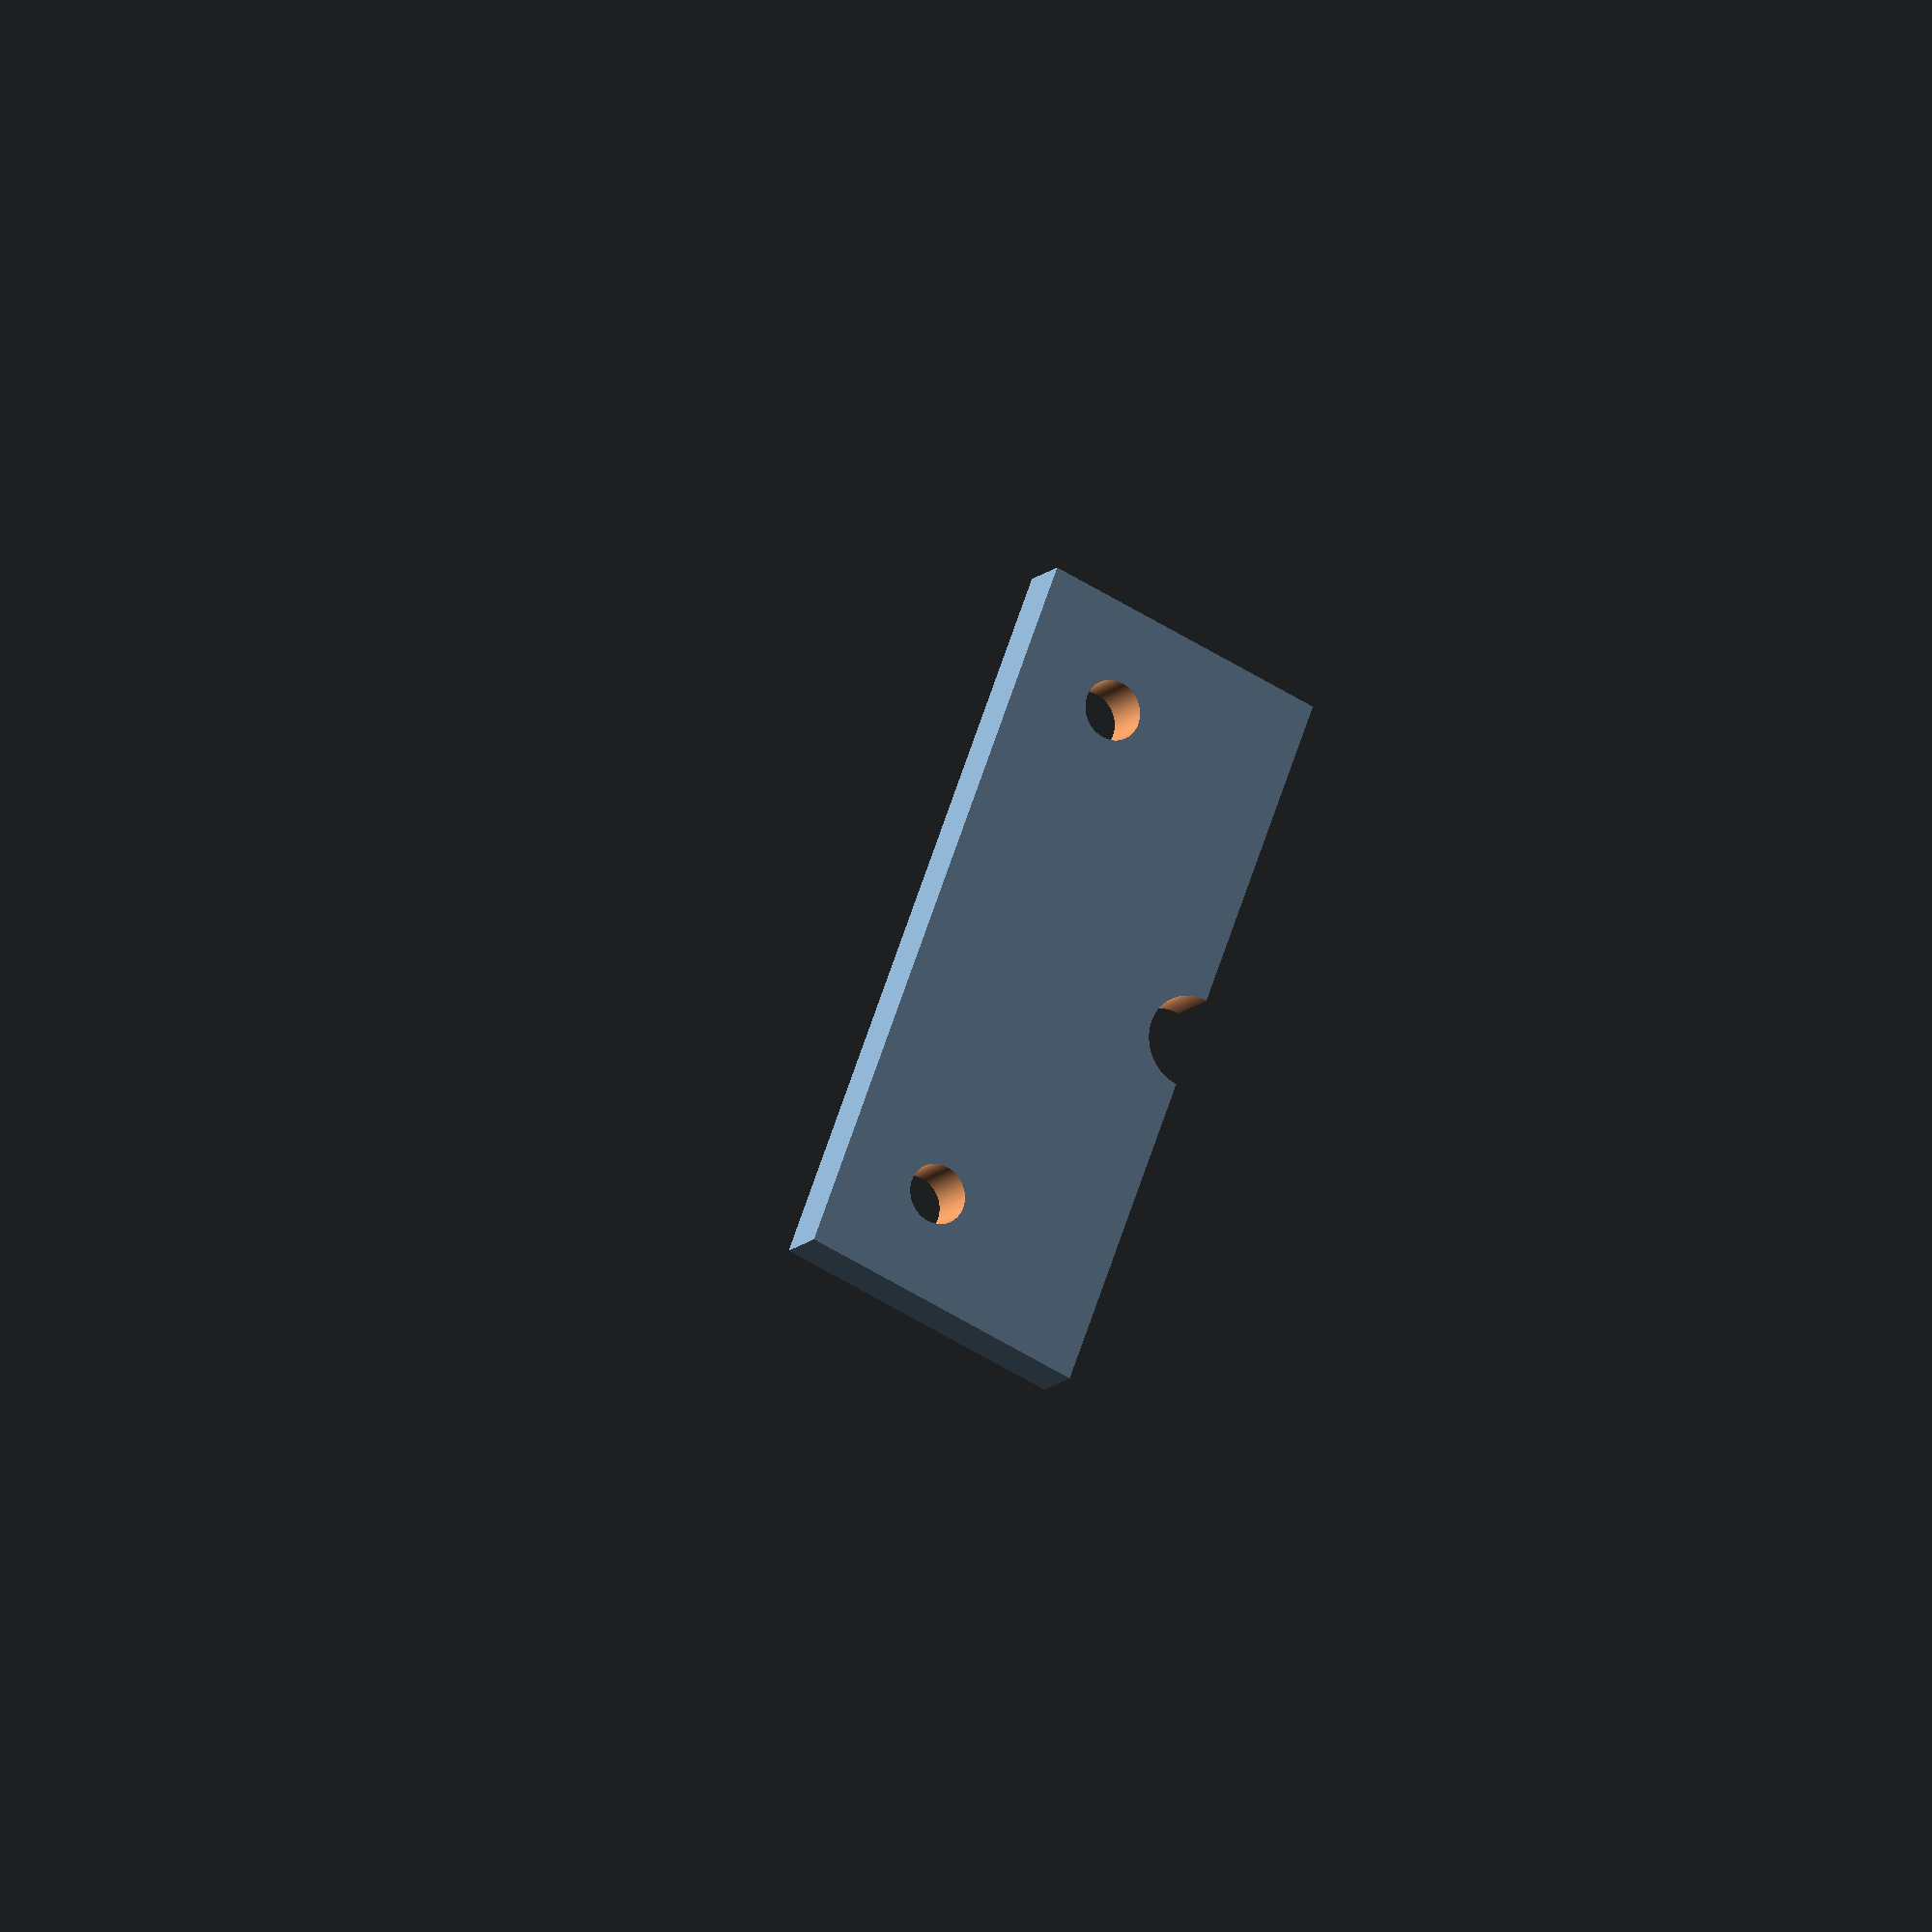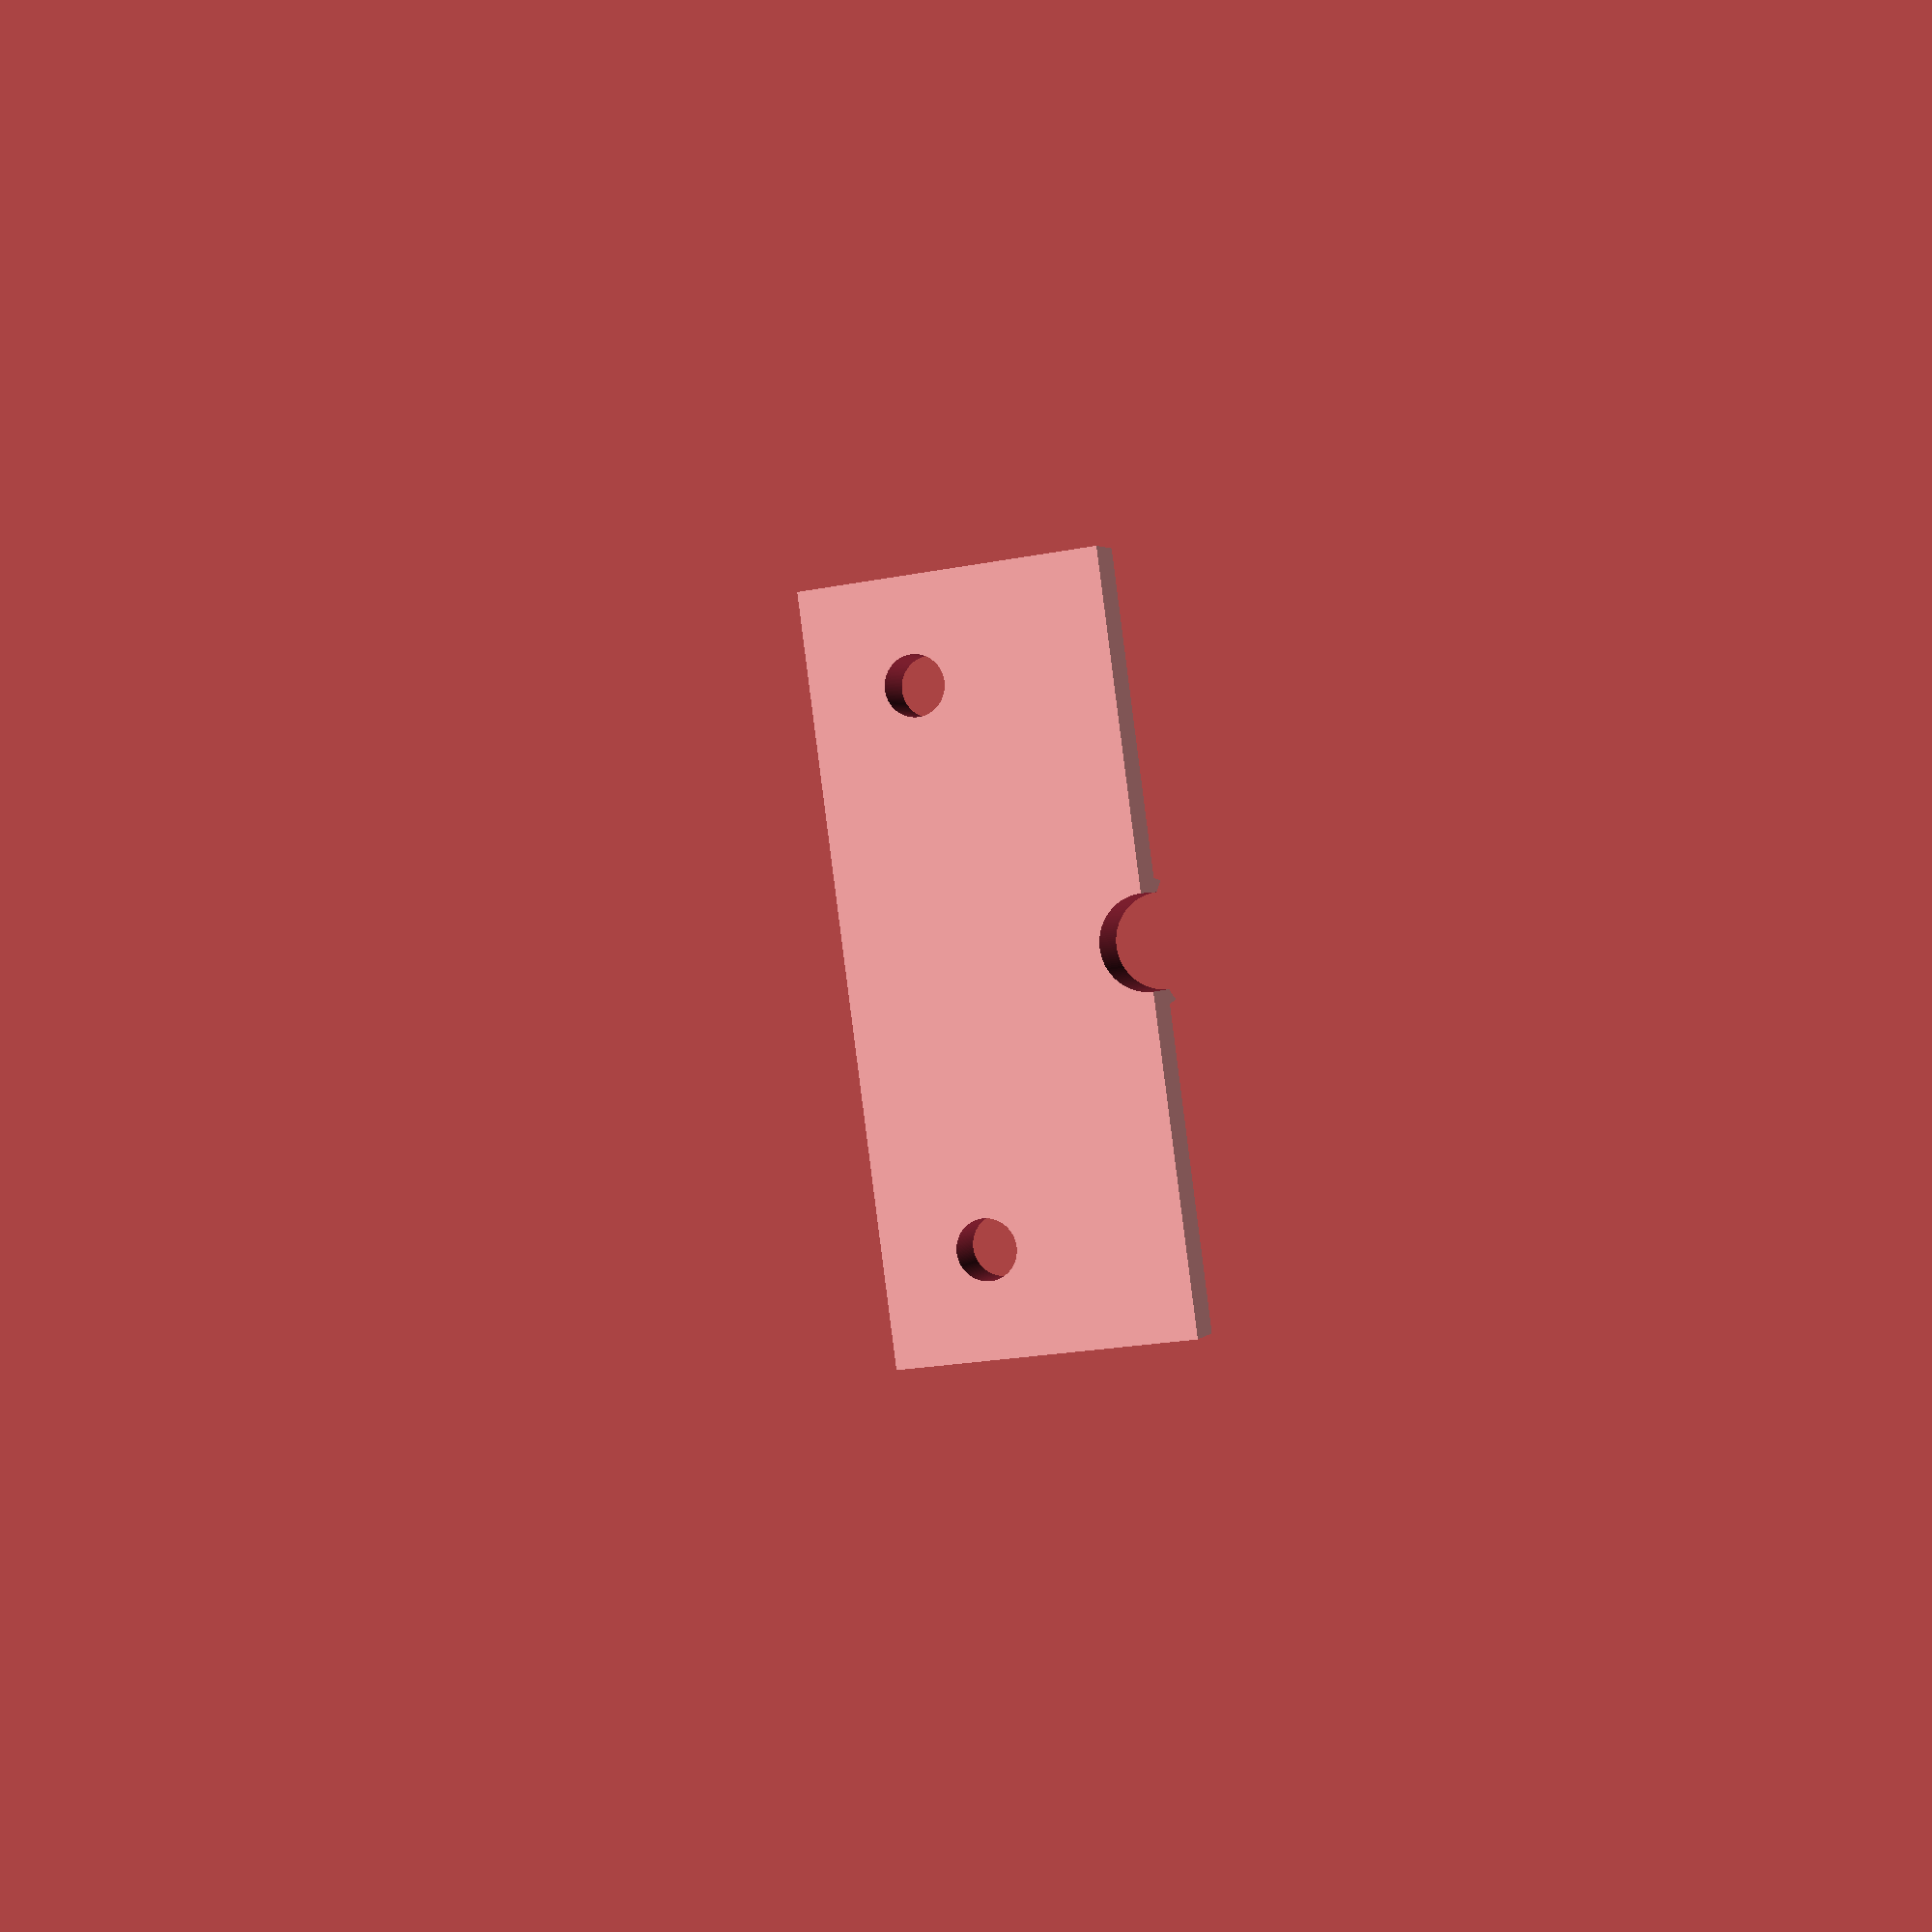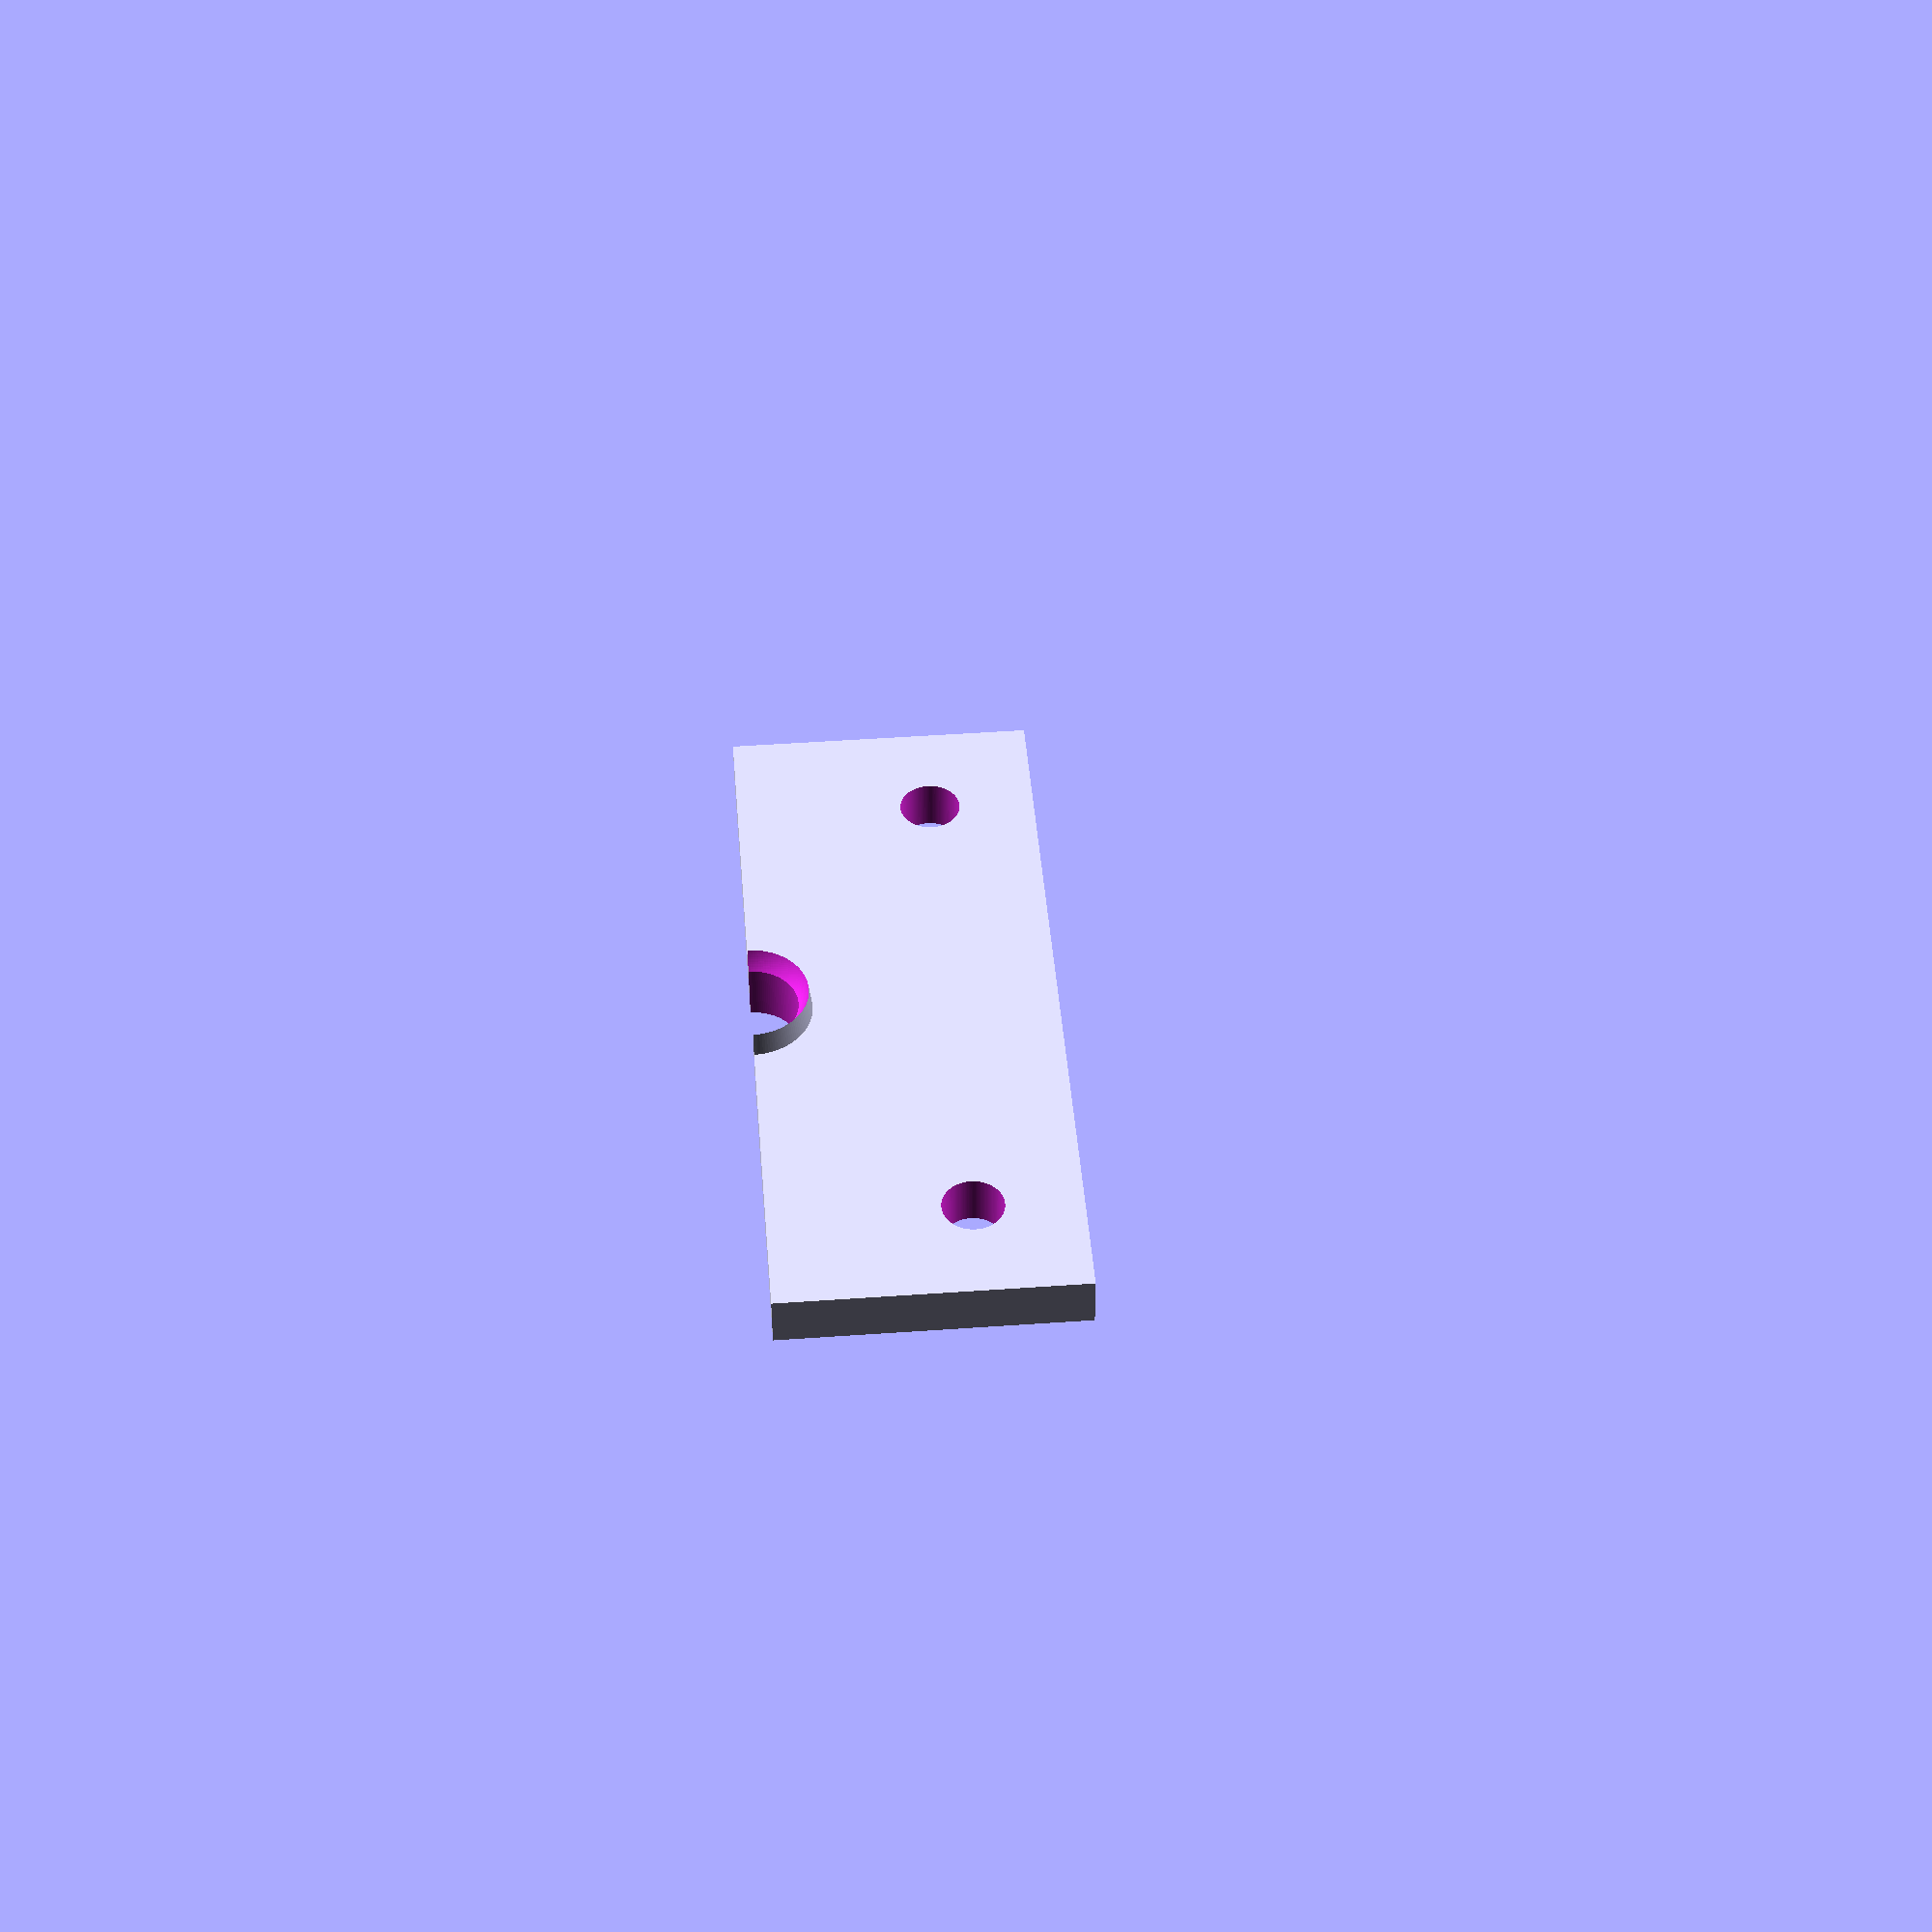
<openscad>
$fn = 150;


thickness = 2;

holderHeight = 8;

linseThickness = 2;
linseRadius = 59.75/2;
holderRadius = linseRadius - 0.24;


connectorBallRadius = 4;
connectorCylinderRadius = 3;
smallConnectorCylinderRadius = 2.0;

    connectorLength = 12;
    wallThickness = 2.0;
    cuttingCubeSide = connectorBallRadius*3;
    outerConnectorBallRadius = connectorBallRadius+wallThickness;
    smallCutOffset = 0.5;
    bigCutOffset = 3.2;
    
    cutStarRadius = 0.5;
    cutWidth = 0.4;
    tentionOffset = 0.01;
cutsOffset = 1.2;




module lense_holder_outline() {

translate([holderRadius + thickness + connectorBallRadius + connectorCylinderRadius, 0, 0])
  sphere(r=connectorBallRadius+wallThickness);
  

difference() {
  union() {
    cylinder(r=holderRadius + thickness, h=holderHeight, center=true);
    translate([(holderRadius + thickness + connectorBallRadius + connectorCylinderRadius)/2, 0, 0])
      rotate([0, 90, 0])
        cylinder(r=connectorCylinderRadius, h=holderRadius + thickness + connectorBallRadius + connectorCylinderRadius, center=true);
  }
  
  // the inner holder ouline
  cylinder(r=holderRadius, h=holderHeight*2, center=true);
  
  //lince outline
  cylinder(r=linseRadius, h=linseThickness, center=true);
  
  
  //cone 
  cylinder(h=holderHeight+0.5,r1=holderRadius-0.4, r2=holderRadius+1, center=true);
}

}

module lense_holder() {
    difference() {
        lense_holder_outline();
    
        translate([holderRadius + thickness + connectorBallRadius + connectorCylinderRadius, 0, 0]) {
  sphere(r=connectorBallRadius);
        
            
            translate([outerConnectorBallRadius/2, 0, 0]) {
        rotate([0,-90,0]) {
          cylinder(r1=connectorBallRadius+0.9,r2=connectorBallRadius-0.5, h=outerConnectorBallRadius, center=true);
        }
      }    
        
  translate([-cutsOffset,0,0]) {    
      scale([-1,1,1])
          cuts();
  }
            }
            
    
          
            
    translate([cuttingCubeSide/2+holderRadius + (thickness+connectorBallRadius)*2 + connectorCylinderRadius-bigCutOffset,0,0])
          cube([cuttingCubeSide, cuttingCubeSide, cuttingCubeSide], center=true);
        }
        

}



    module outer_outline_cutted() {
      // outer outline cutted
      difference() {
        // outer outline  
        union() {
          translate([connectorLength/2, 0, 0]) {
            rotate([0,90,0]) {
              cylinder(r=connectorCylinderRadius, h=connectorLength, center=true);
            }
          }
        
          sphere(r=outerConnectorBallRadius);
    
          translate([connectorLength, 0, 0]) {
            sphere(r=connectorBallRadius+tentionOffset);
          }
        }
      
        translate([-cuttingCubeSide/2-outerConnectorBallRadius+bigCutOffset,0,0])
          cube([cuttingCubeSide, cuttingCubeSide, cuttingCubeSide], center=true);
    
        translate([cuttingCubeSide/2+connectorBallRadius+connectorLength-smallCutOffset,0,0])
          cube([cuttingCubeSide, cuttingCubeSide, cuttingCubeSide], center=true);
      }
        
    }
    
    
module terminal_connector_outline() {
      // outer outline cutted
      difference() {
        // outer outline  
        union() {
          translate([connectorLength/2, 0, 0]) {
            rotate([0,90,0]) {
              cylinder(r=smallConnectorCylinderRadius, h=connectorLength, center=true);
            }
          }
          
          translate([connectorCylinderRadius+connectorLength, 0, 0]) {
            rotate([0,90,0]) {
              difference() {
                 cylinder(r=connectorCylinderRadius, h=connectorLength*0.7, center=true);
                 cylinder(r=connectorCylinderRadius/2, h=connectorLength*3, center=true);
              }
            }
          }
              
          sphere(r=outerConnectorBallRadius);
    

        }
      
        translate([-cuttingCubeSide/2-outerConnectorBallRadius+bigCutOffset,0,0])
          cube([cuttingCubeSide, cuttingCubeSide, cuttingCubeSide], center=true);
    
      }
        
    }
    
    
    module cuts() {
      // round cuts
      cylinder(r=cutStarRadius,h=outerConnectorBallRadius*4, center=true);
    
      rotate([90,0,0])
      cylinder(r=cutStarRadius,h=outerConnectorBallRadius*4, center=true);
    
      // long cuts
      translate([-outerConnectorBallRadius*3/2,0,0])
        cube([outerConnectorBallRadius*3,cutWidth, outerConnectorBallRadius*3], center=true);
    
      rotate([90,0,0]) {
          translate([-outerConnectorBallRadius*3/2,0,0]) {
        cube([outerConnectorBallRadius*3,cutWidth, outerConnectorBallRadius*3], center=true);
        }
      }
        
    }


module connector_element() {
    
    difference() {
      outer_outline_cutted();
      sphere(r=connectorBallRadius);
        
      // enter cone  
      translate([-outerConnectorBallRadius/2, 0, 0]) {
        rotate([0,90,0]) {
          cylinder(r1=connectorBallRadius+0.9,r2=connectorBallRadius-0.5, h=outerConnectorBallRadius, center=true);
        }
      }     

      //translate([cutsOffset,0,0]) {
      //cuts();
      //}

    }

}


module terminal_connector() {
    
    difference() {
      terminal_connector_outline();
      sphere(r=connectorBallRadius);
        
      // enter cone  
      translate([-outerConnectorBallRadius/2, 0, 0]) {
        rotate([0,90,0]) {
          cylinder(r1=connectorBallRadius+0.9,r2=connectorBallRadius-0.5, h=outerConnectorBallRadius, center=true);
        }
      }     

      translate([cutsOffset,0,0]) {
      cuts();
      }

    }

}

module base_holder() {
    translate([connectorLength, 0, 0]) {
            rotate([0,90,0]) {
              cylinder(r=smallConnectorCylinderRadius, h=connectorLength*2, center=true);
            }
          }
          difference() {
          sphere(r=connectorBallRadius+tentionOffset);
          
          
          translate([-cuttingCubeSide/2-connectorBallRadius+smallCutOffset,0,0])
          cube([cuttingCubeSide, cuttingCubeSide, cuttingCubeSide], center=true);
          }
}


//terminal_connector();

//base_holder();


//lense_holder();


helper_length = 50;
helper_width = 40;

helper_height=3.5;
botton_helper_height=9;
holding_panel_height=2;


small_offset=0.1;
bolt_radius = 2;
panel_offset=2.8;

bolt_offset=7;
bolt_y_offset=helper_length/2-bolt_offset;
bolt_z_offset=helper_width/2-bolt_offset;









module bolts() {
  translate([0, bolt_y_offset, bolt_z_offset])
  rotate([0,90,0])
    cylinder(r=bolt_radius, h=helper_height*10, center=true);

translate([0, -bolt_y_offset, bolt_z_offset])
  rotate([0,90,0])
    cylinder(r=bolt_radius, h=helper_height*10, center=true);

translate([0, -bolt_y_offset, -bolt_z_offset])
  rotate([0,90,0])
    cylinder(r=bolt_radius, h=helper_height*10, center=true);

translate([0, bolt_y_offset, -bolt_z_offset])
  rotate([0,90,0])
    cylinder(r=bolt_radius, h=helper_height*10, center=true);  
}


module top_panel() {
    small_visible_offset = 0.1;  
    
   //translate([0, bolt_y_offset, -bolt_z_offset])
  
    
   difference() {
    
   translate([-helper_height/2-small_offset-panel_offset,0,0])
       
     union() {
       
     cube([helper_height, helper_length, helper_width], center=true);   
       
       translate([2,0,0]) {
         rotate([0,90,0])
           cylinder(r1=connectorCylinderRadius+1.2, r2=connectorCylinderRadius+0.75, h=helper_height, center=true);
       }
           
     }
      
     //cilinder   
     rotate([0,90,0])
       cylinder(r=connectorCylinderRadius+small_visible_offset, h=helper_height*10, center=true);  
       
     //sphere
    translate([0, 0, 0]) {
            sphere(r=connectorBallRadius);
     }  
     
    
     bolts();
     
   }
   
   
   
   
}

module top_holoding_panel() {
    
    
    translate([-helper_height-holding_panel_height/2-small_offset*2-panel_offset,0,0]) {
      difference() {
      
        cube([holding_panel_height, helper_length, helper_width], center=true);
        
        
        rotate([0,90,0])
         cylinder(r=outerConnectorBallRadius+1, h=helper_height*10, center=true);  

      bolts();

        
      }
    }   
    
}


module bottom_holoding_panel() {
    
    
    translate([holding_panel_height/2+botton_helper_height+small_offset-panel_offset,0,0]) {
      difference() {
      
        cube([holding_panel_height, helper_length, helper_width], center=true);
        
        
        rotate([0,90,0])
         cylinder(r=outerConnectorBallRadius+1, h=helper_height*10, center=true);  



      bolts();

        
      }
    }   
    
}

module bottom_panel() {
  
  small_visible_offset = 0.15;  
  
  difference() {
    translate([botton_helper_height/2-panel_offset,0,0])
      cube([botton_helper_height, helper_length, helper_width], center=true);
    
    sphere(r=outerConnectorBallRadius+small_visible_offset);
      
      rotate([0,90,0])
       cylinder(r=connectorCylinderRadius+small_visible_offset, h=helper_height*10, center=true);  
      
    bolts();
  }
}

module two_panels() {
  difference() {
    union() {
        
      top_holoding_panel();
      top_panel();

      
      bottom_panel();
        bottom_holoding_panel();
    }
  
    bolts();
  }
}



/*
difference() {
  union() {
    connector_element();

    translate([-connectorLength,0,0])
      connector_element();
      
    two_panels();
  }

  translate([0,0,connectorLength*2])
    cube([connectorLength*6,connectorLength*6,connectorLength*4], center=true);
}
*/


//connector_element();
//top_holoding_panel();


module top_panel_left() {
  difference() {
  top_panel();
    translate([0,0,connectorLength*2])
      cube([connectorLength*6,connectorLength*6,connectorLength*4], center=true);
  }
}

module top_panel_right() {
  intersection() {
  top_panel();
    translate([0,0,connectorLength*2])
      cube([connectorLength*6,connectorLength*6,connectorLength*4], center=true);
  }
}


module bottom_panel_left() {
  difference() {
  bottom_panel();
    translate([0,connectorLength*3,0])
      cube([connectorLength*6,connectorLength*6,connectorLength*4], center=true);
  }
}

module bottom_panel_right() {
  intersection() {
  bottom_panel();
    translate([0,connectorLength*3,0])
      cube([connectorLength*6,connectorLength*6,connectorLength*4], center=true);
  }
}


//top_panel_left();
top_panel_right();


/*
difference() {
  connector_element();
    translate([0,-25,0]) {
      cube([50,50,50], center=true);
    }
}
*/


</openscad>
<views>
elev=52.9 azim=213.9 roll=55.7 proj=o view=wireframe
elev=21.9 azim=202.9 roll=109.0 proj=p view=wireframe
elev=313.0 azim=271.2 roll=265.4 proj=p view=wireframe
</views>
